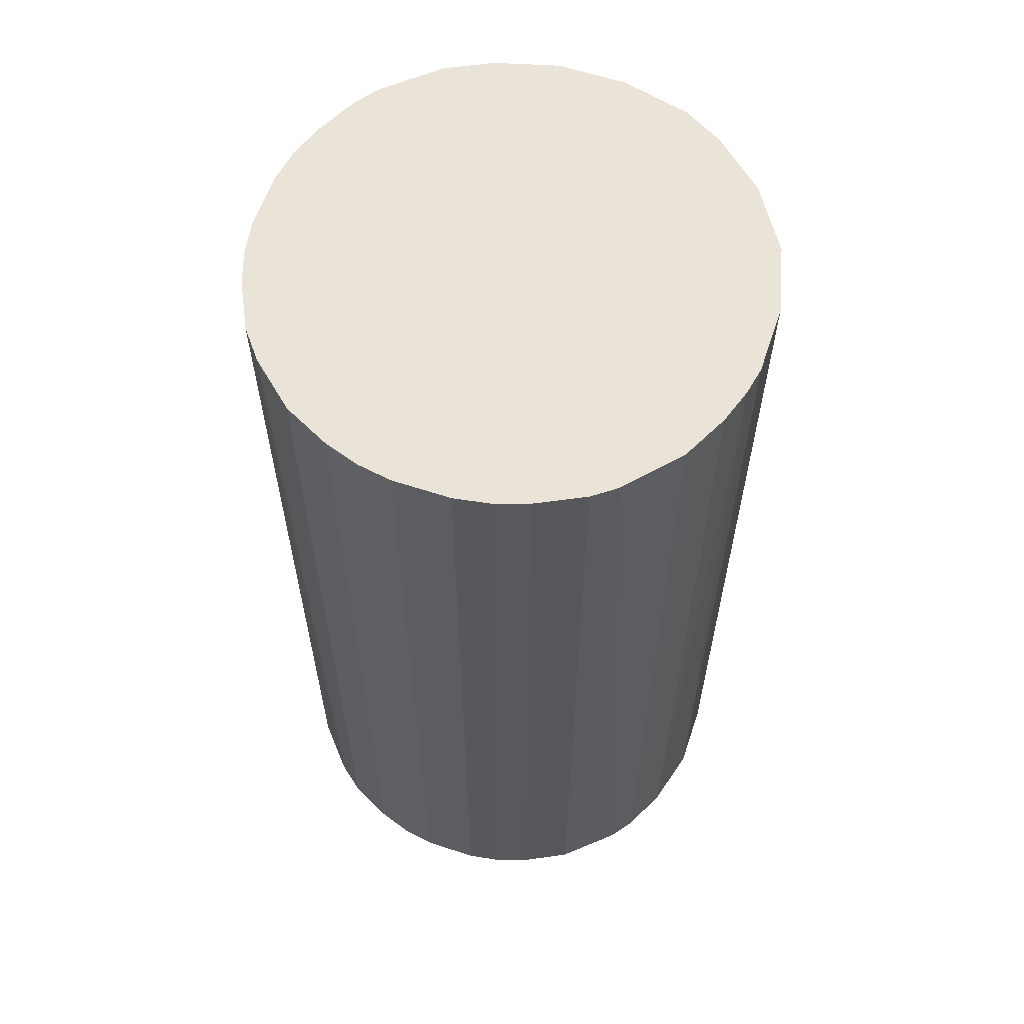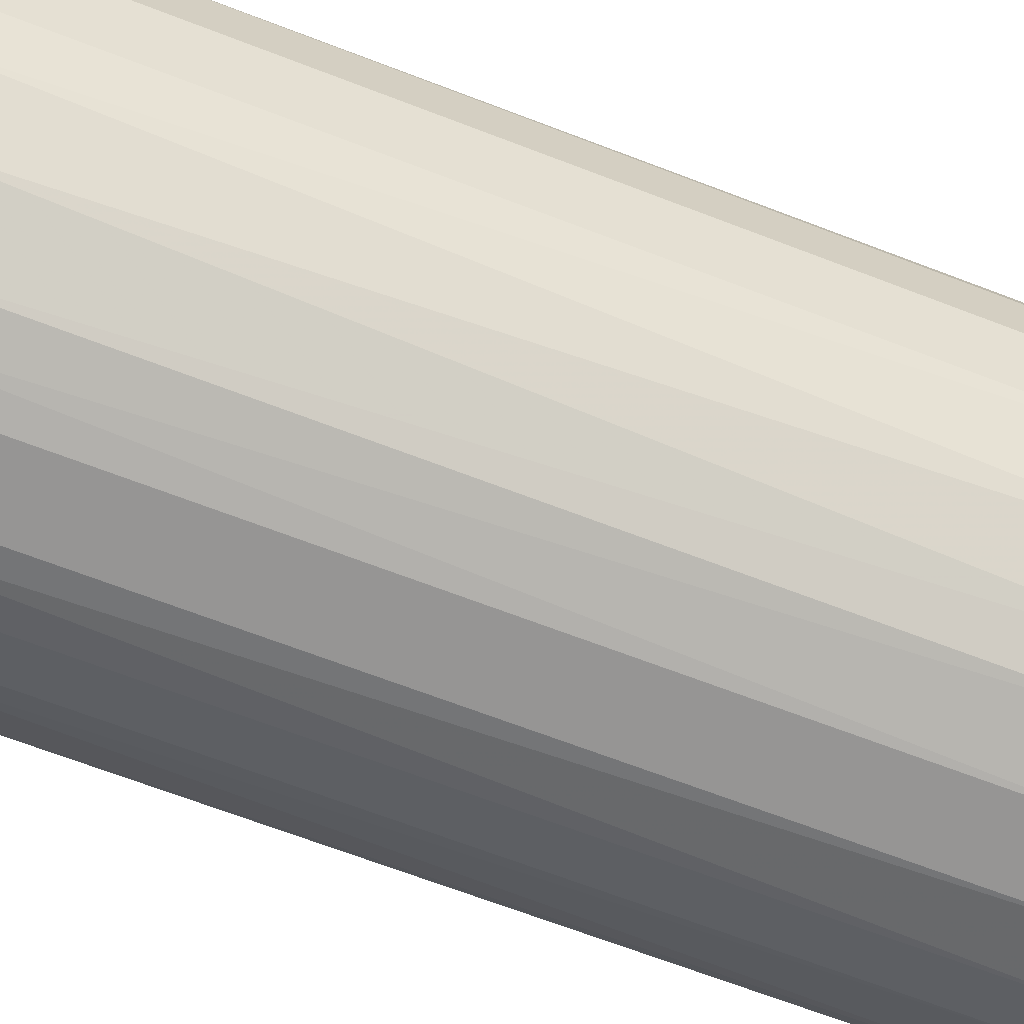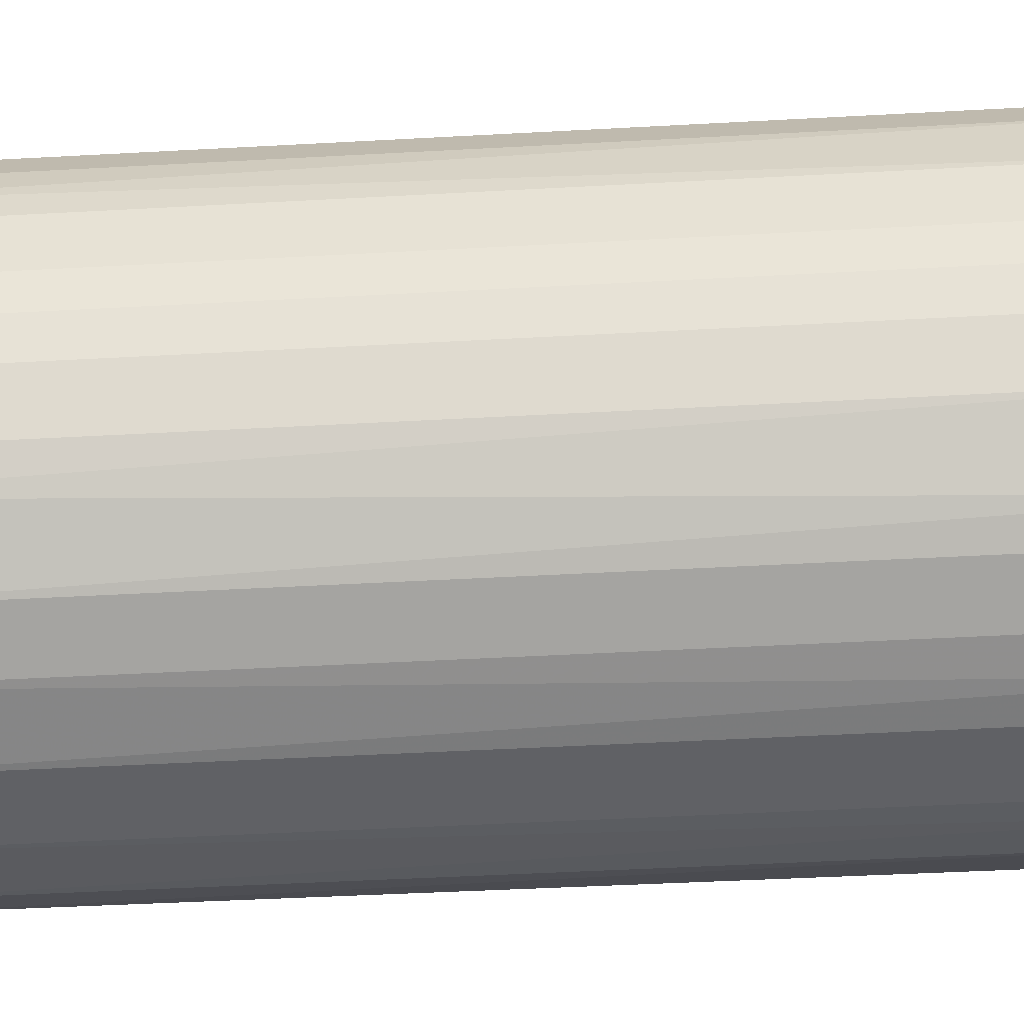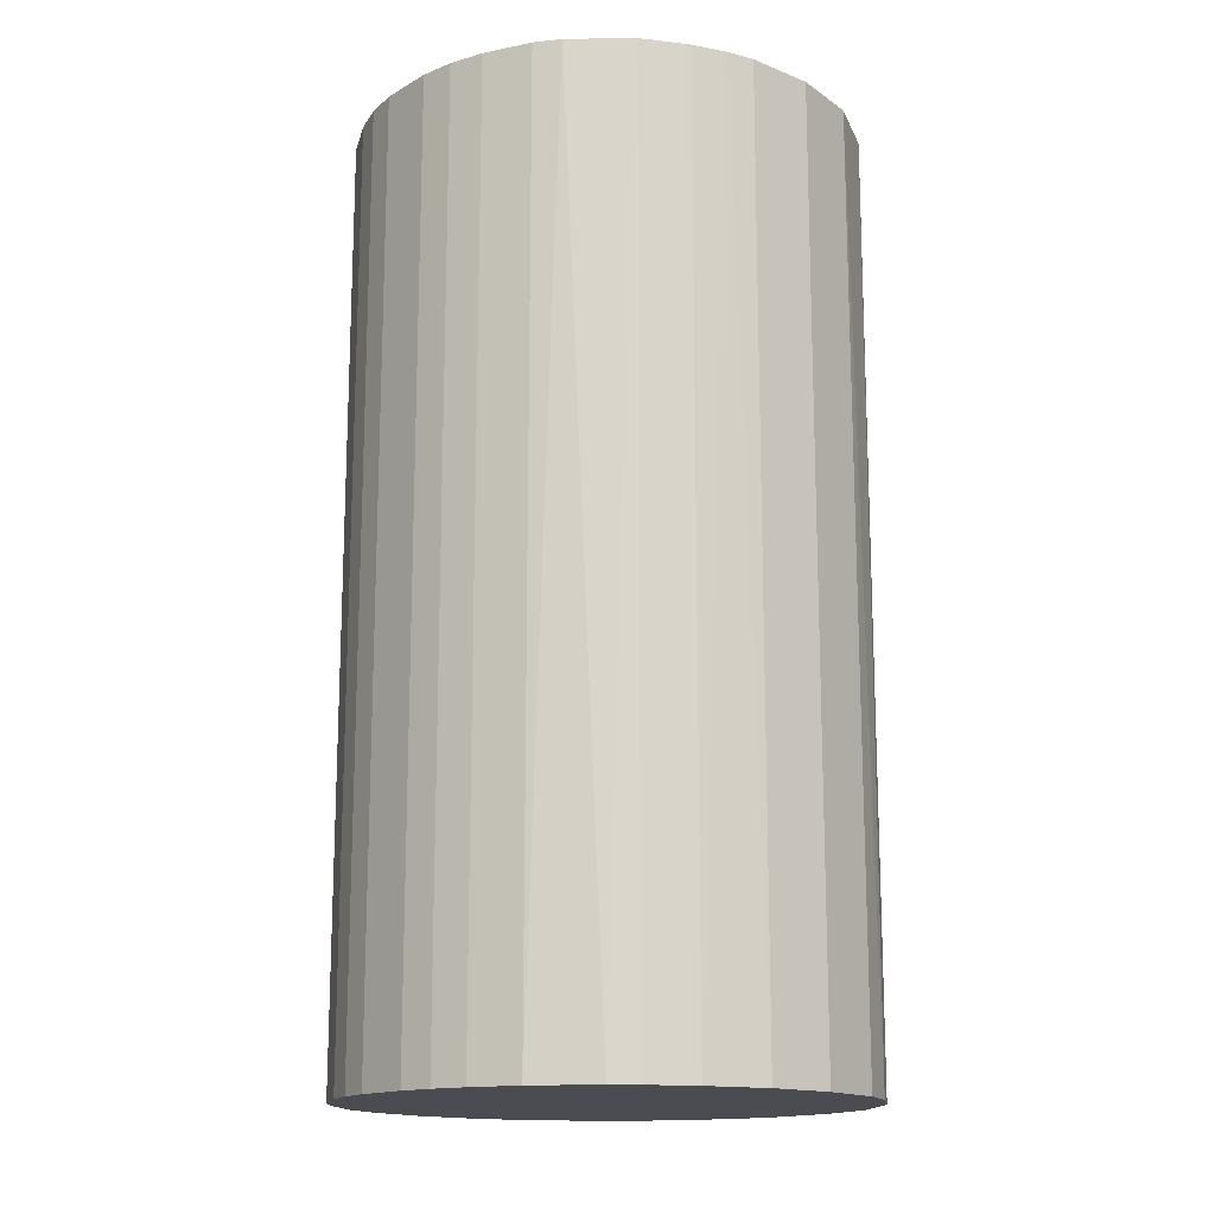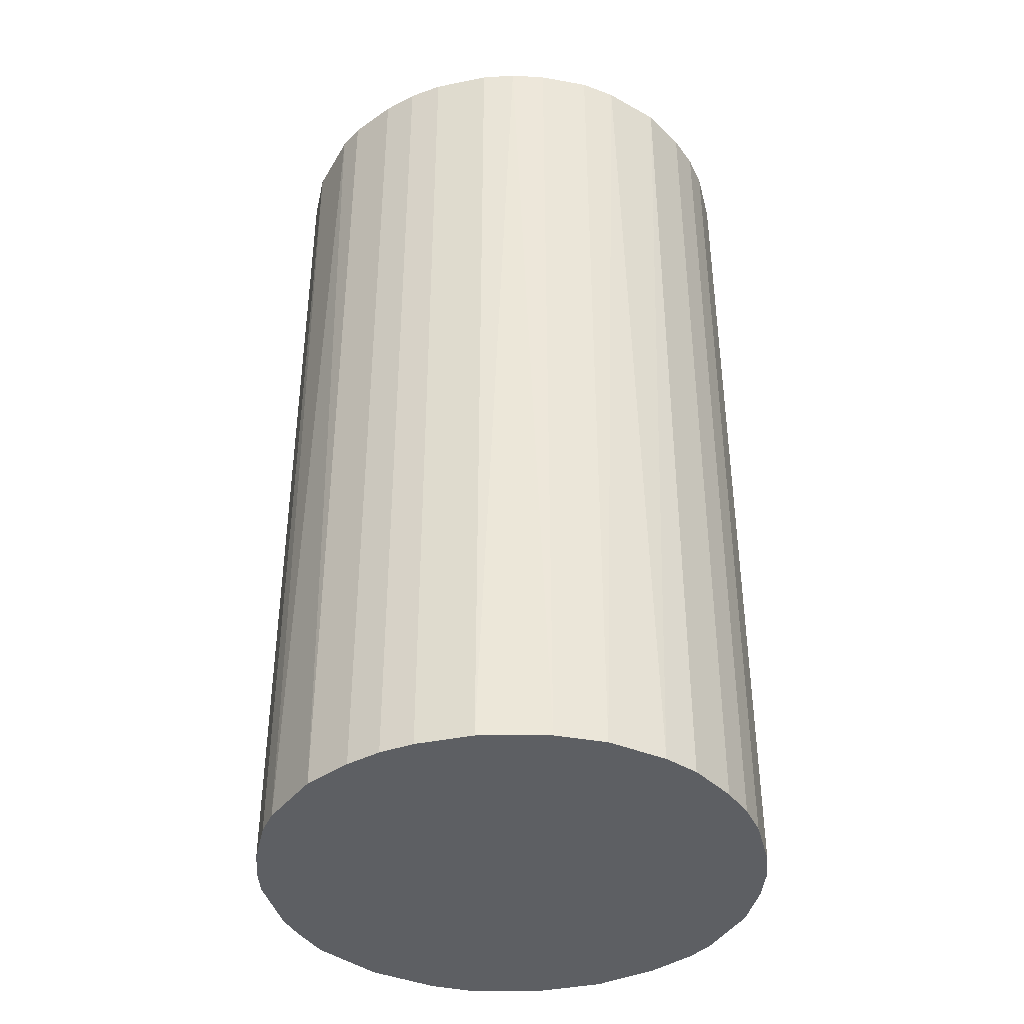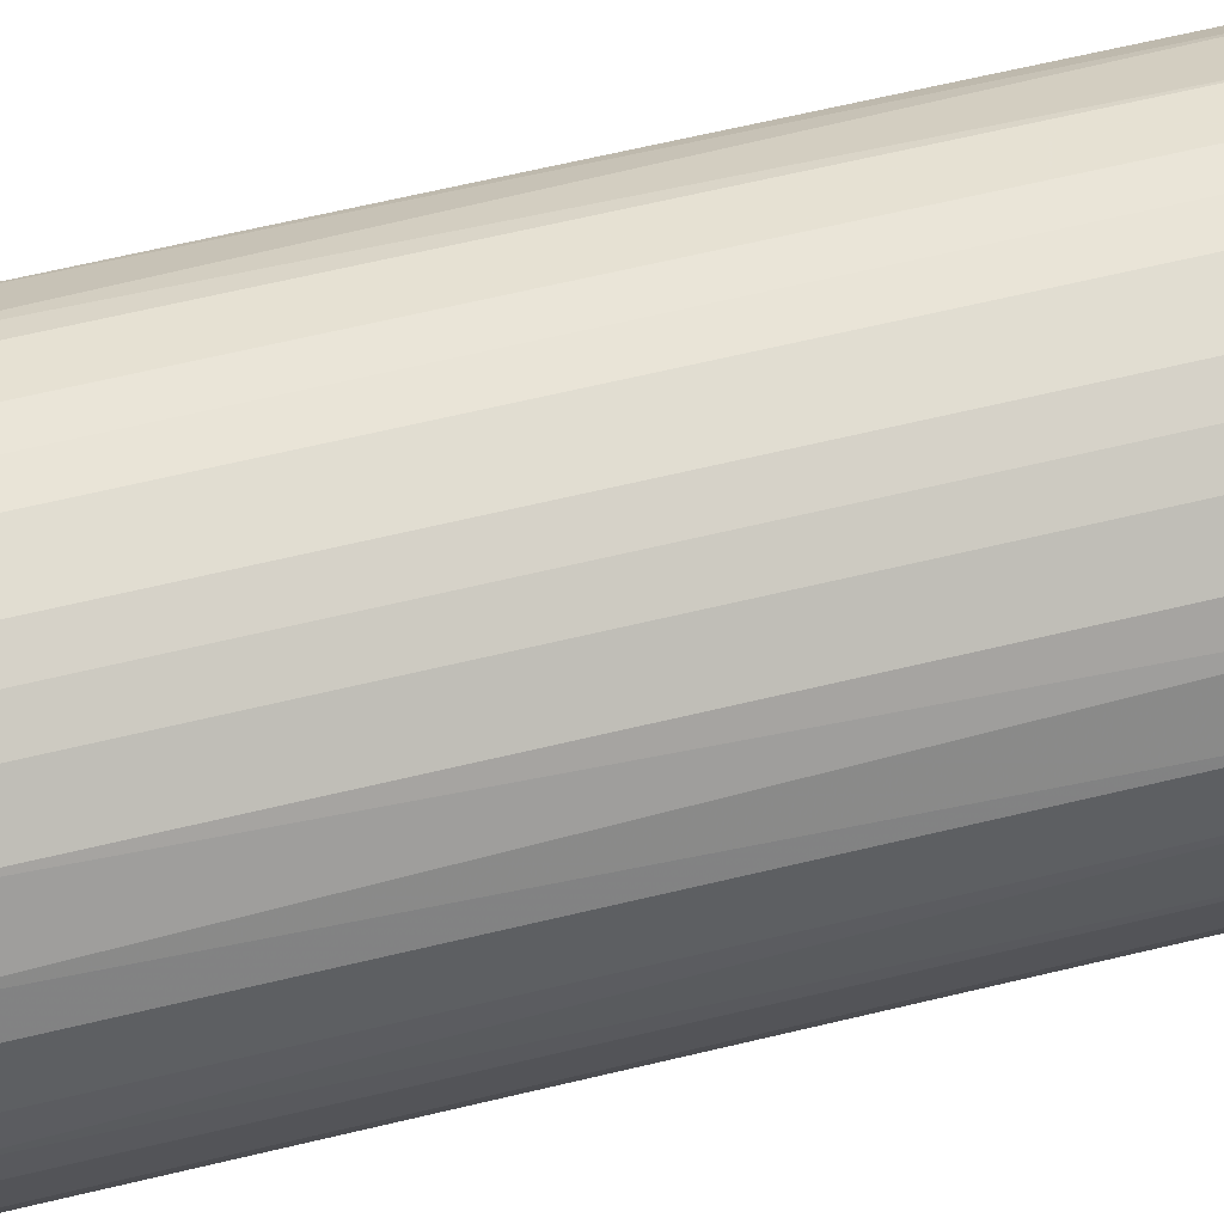
<metadata>
{"format":"obj","ext":"obj","renderer":"f3d","projection":"perspective","resolution":1024,"background":"white","views":[{"elev":61.0,"azim":-161.4,"up":"+Z"},{"elev":-67.6,"azim":-111.1,"up":"+Y"},{"elev":-47.1,"azim":93.6,"up":"+Y"},{"elev":-15.5,"azim":-130.2,"up":"+Z"},{"elev":-39.9,"azim":104.1,"up":"+Z"},{"elev":68.9,"azim":76.8,"up":"+Y"}]}
</metadata>
<code>
o convex_0
v -0.0217 0.002966 -0.04071
v 0.02172 0.002473 0.04071
v 0.02122 0.005432 0.04071
v -0.0217 -0.002951 0.04071
v 0.002966 -0.0217 -0.04071
v 0.005432 0.02122 -0.04071
v -0.008379 0.02024 0.04071
v 0.002966 -0.0217 0.04071
v 0.02122 -0.005416 -0.04071
v -0.0143 -0.01676 -0.04071
v 0.01679 -0.0143 0.04071
v -0.01677 0.01431 -0.04071
v 0.01234 0.01826 0.04071
v 0.01826 0.01234 -0.04071
v -0.008872 -0.02022 0.04071
v -0.01825 0.01234 0.04071
v 0.01234 -0.01824 -0.04071
v -0.005416 0.02122 -0.04071
v 0.002473 0.02172 0.04071
v -0.02022 -0.008872 0.04071
v -0.02022 -0.008872 -0.04071
v -0.005416 -0.02121 -0.04071
v 0.02172 0.002473 -0.04071
v 0.02122 -0.005416 0.04071
v 0.01826 -0.01233 -0.04071
v -0.01677 -0.0143 0.04071
v 0.008394 -0.02022 0.04071
v 0.01234 0.01826 -0.04071
v 0.01826 0.01234 0.04071
v -0.02121 0.005432 0.04071
v -0.01233 0.01826 -0.04071
v -0.0143 0.01678 0.04071
v -0.02022 0.008394 -0.04071
v -0.002951 -0.0217 0.04071
v -0.0217 -0.002951 -0.04071
v 0.02024 0.008394 -0.04071
v 0.008394 0.02024 0.04071
v -0.002457 0.02172 0.04071
v 0.002473 0.02172 -0.04071
v 0.01234 -0.01824 0.04071
v -0.008872 -0.02022 -0.04071
v 0.02024 -0.008379 0.04071
v -0.01825 -0.01232 -0.04071
v -0.01233 -0.01824 0.04071
v 0.01629 0.01481 0.04071
v 0.02172 -0.002457 0.04071
v 0.008394 -0.02022 -0.04071
v 0.01431 -0.01676 -0.04071
v 0.01481 0.01629 -0.04071
v -0.002951 -0.0217 -0.04071
v -0.0217 0.002966 0.04071
v -0.002457 0.02172 -0.04071
v 0.02172 -0.002457 -0.04071
v -0.008379 0.02024 -0.04071
v -0.02022 0.008394 0.04071
v 0.02024 0.008394 0.04071
v 0.01826 -0.01233 0.04071
v 0.02024 -0.008379 -0.04071
v 0.008394 0.02024 -0.04071
v -0.01233 0.01826 0.04071
v -0.01825 0.01234 -0.04071
v 0.005432 -0.02121 -0.04071
v -0.005416 0.02122 0.04071
v 0.005432 0.02122 0.04071
f 19 37 64
f 2 3 4
f 5 1 6
f 4 3 7
f 2 4 8
f 5 6 9
f 1 5 10
f 2 8 11
f 6 1 12
f 7 3 13
f 9 6 14
f 8 4 15
f 4 7 16
f 5 9 17
f 6 12 18
f 7 13 19
f 15 4 20
f 1 10 21
f 20 4 21
f 10 5 22
f 3 2 23
f 9 14 23
f 2 11 24
f 17 9 25
f 15 20 26
f 11 8 27
f 14 6 28
f 13 3 29
f 4 16 30
f 18 12 31
f 16 7 32
f 12 16 32
f 31 12 32
f 12 1 33
f 1 30 33
f 5 8 34
f 8 15 34
f 15 22 34
f 4 1 35
f 1 21 35
f 21 4 35
f 3 23 36
f 23 14 36
f 14 29 36
f 19 13 37
f 13 28 37
f 7 19 38
f 38 19 39
f 6 18 39
f 19 6 39
f 11 27 40
f 27 17 40
f 10 22 41
f 22 15 41
f 9 24 42
f 24 11 42
f 21 10 43
f 20 21 43
f 10 26 43
f 26 20 43
f 26 10 44
f 15 26 44
f 10 41 44
f 41 15 44
f 13 29 45
f 29 14 45
f 23 2 46
f 2 24 46
f 24 9 46
f 5 17 47
f 17 27 47
f 25 11 48
f 17 25 48
f 11 40 48
f 40 17 48
f 28 13 49
f 14 28 49
f 13 45 49
f 45 14 49
f 22 5 50
f 5 34 50
f 34 22 50
f 1 4 51
f 30 1 51
f 4 30 51
f 18 38 52
f 38 39 52
f 39 18 52
f 9 23 53
f 23 46 53
f 46 9 53
f 7 18 54
f 31 7 54
f 18 31 54
f 30 16 55
f 16 33 55
f 33 30 55
f 29 3 56
f 3 36 56
f 36 29 56
f 11 25 57
f 42 11 57
f 25 42 57
f 25 9 58
f 9 42 58
f 42 25 58
f 28 6 59
f 6 37 59
f 37 28 59
f 7 31 60
f 32 7 60
f 31 32 60
f 16 12 61
f 12 33 61
f 33 16 61
f 8 5 62
f 27 8 62
f 5 47 62
f 47 27 62
f 18 7 63
f 7 38 63
f 38 18 63
f 6 19 64
f 37 6 64

</code>
